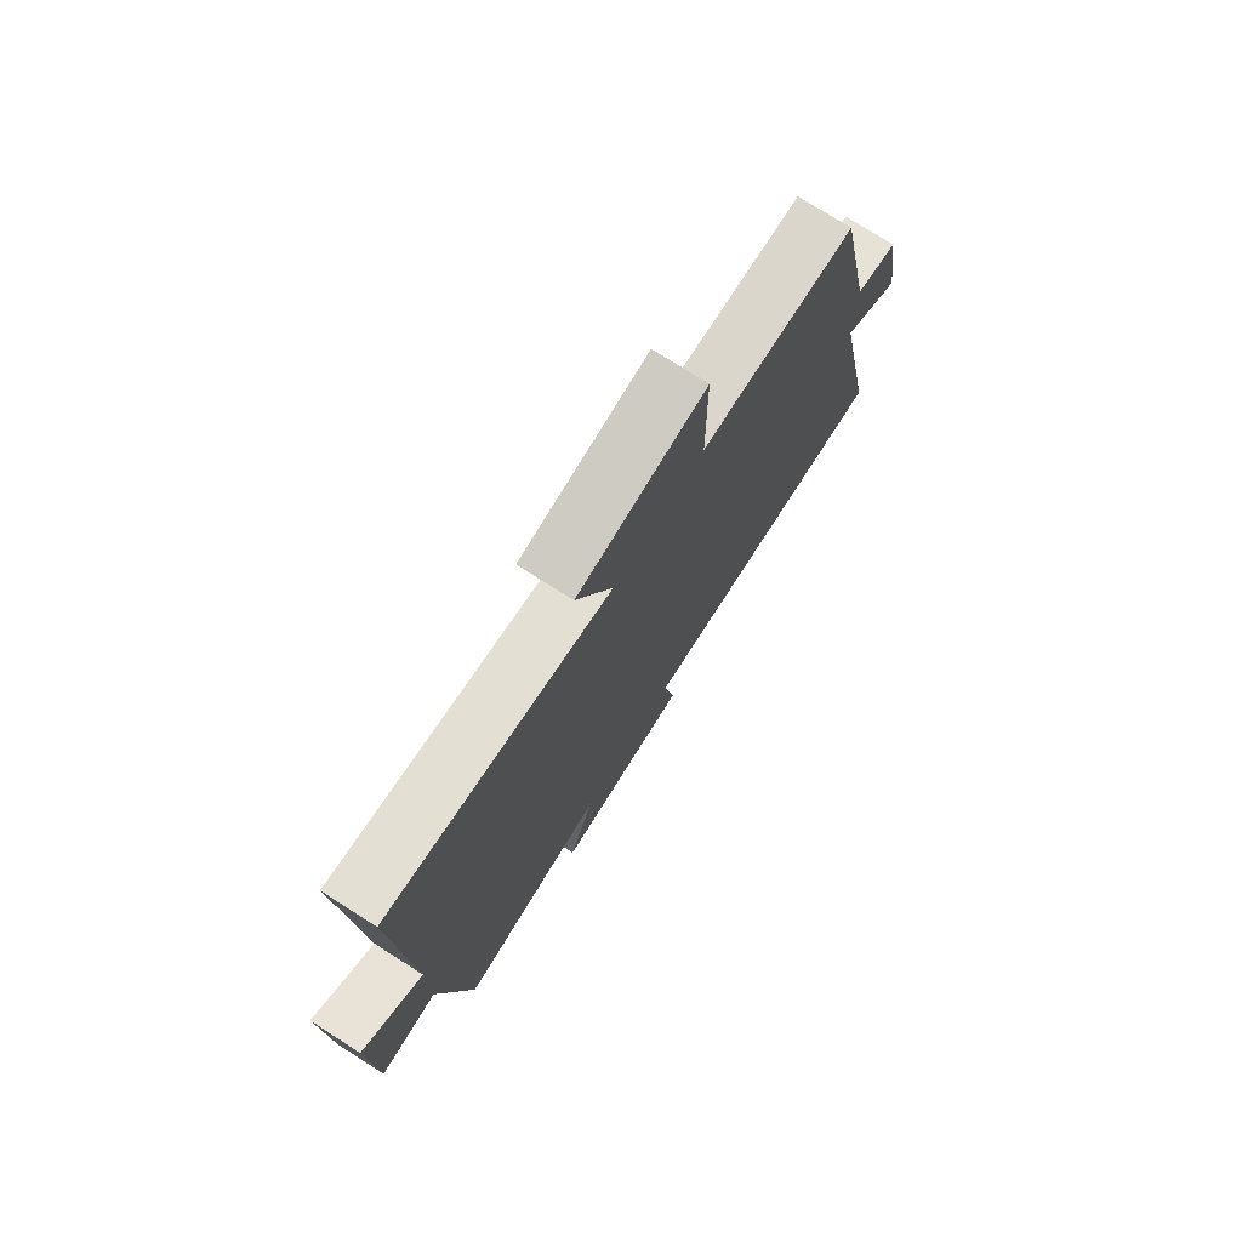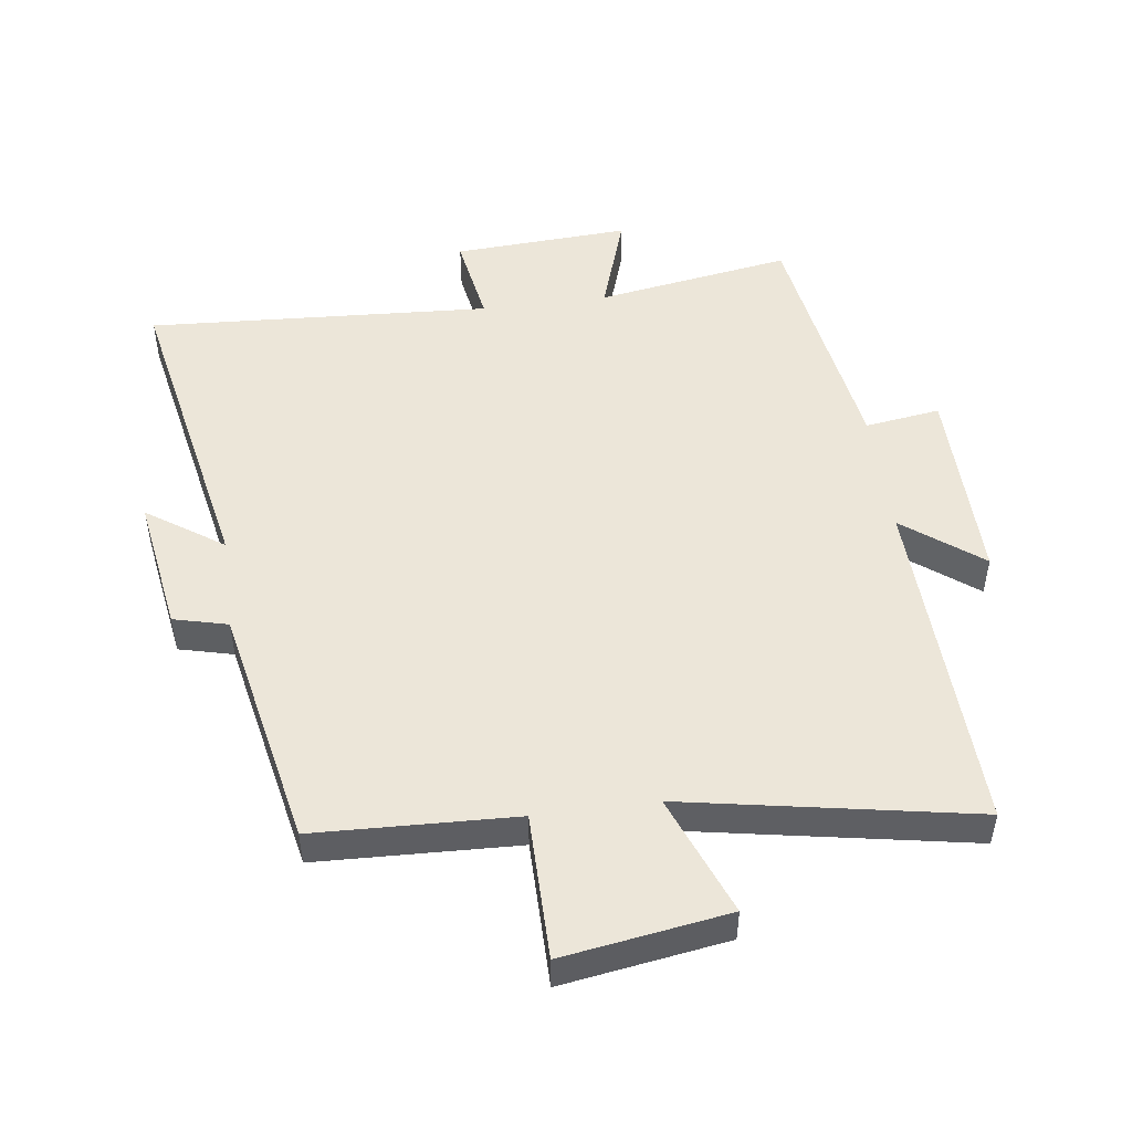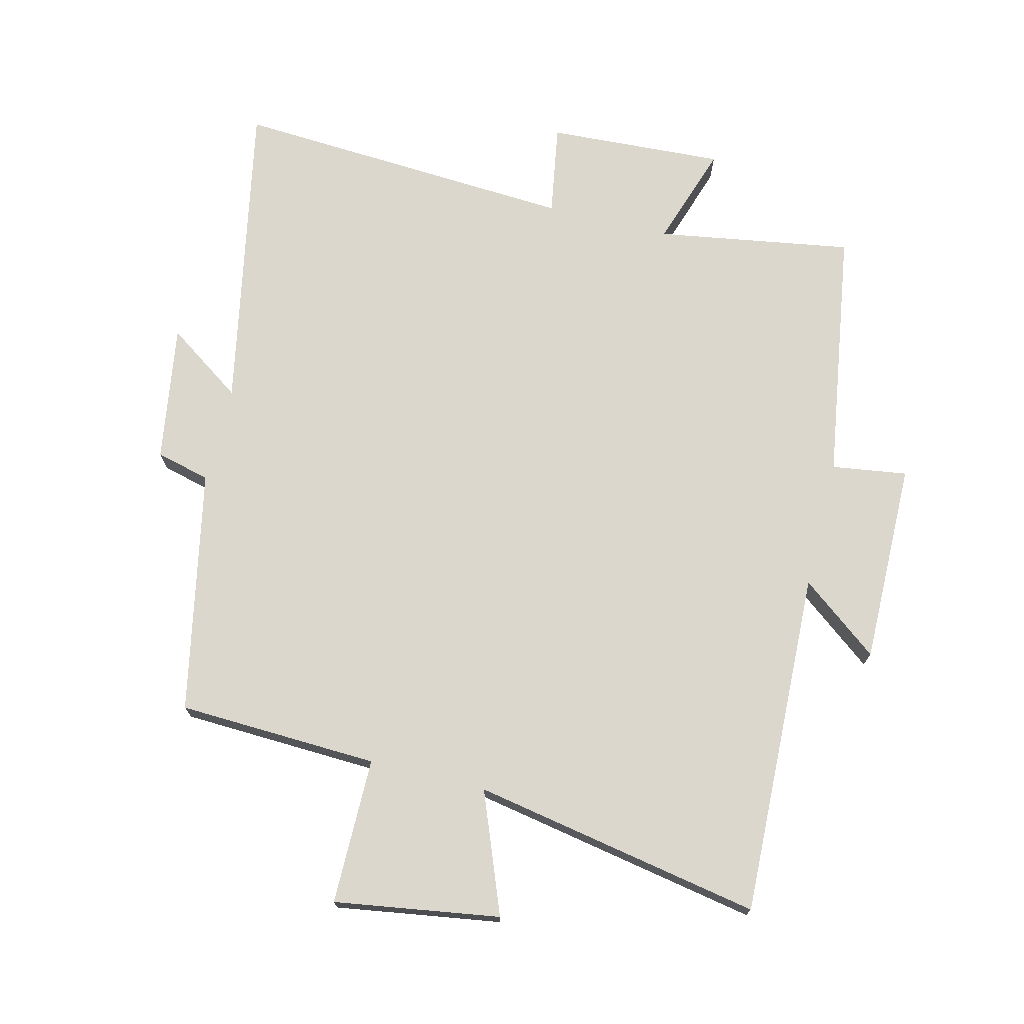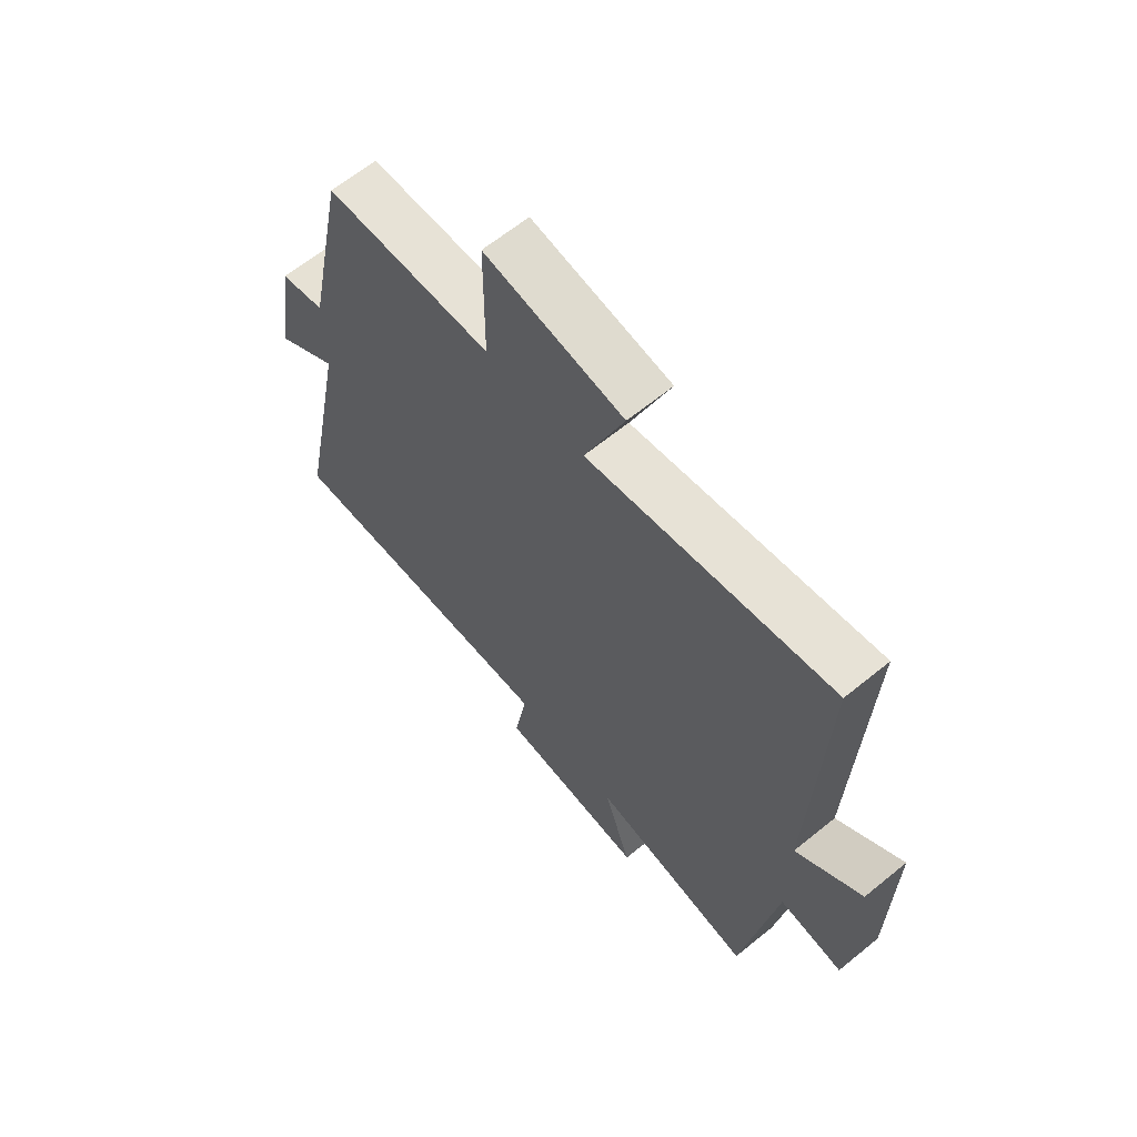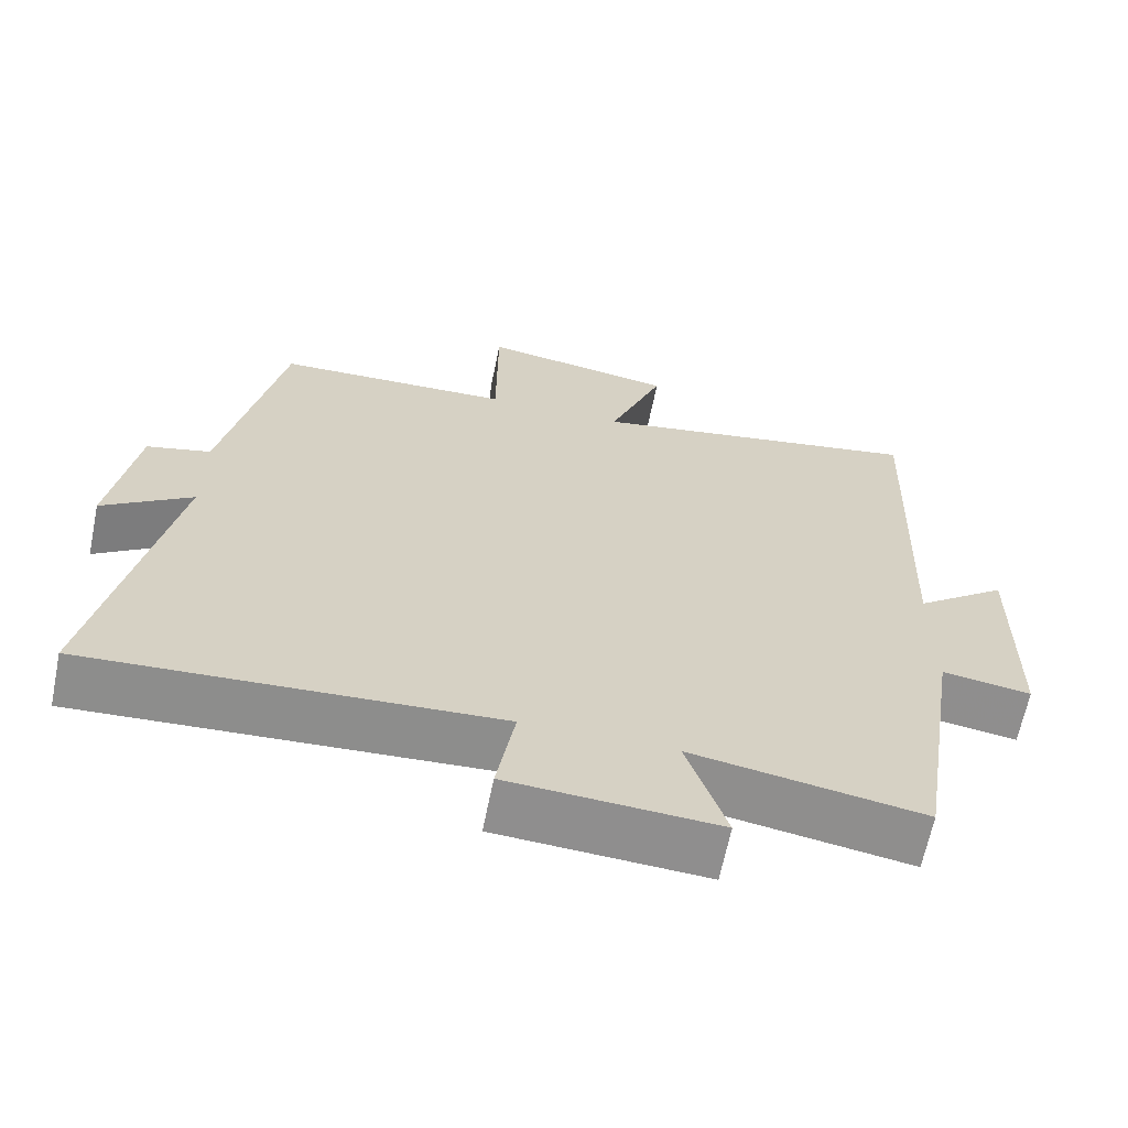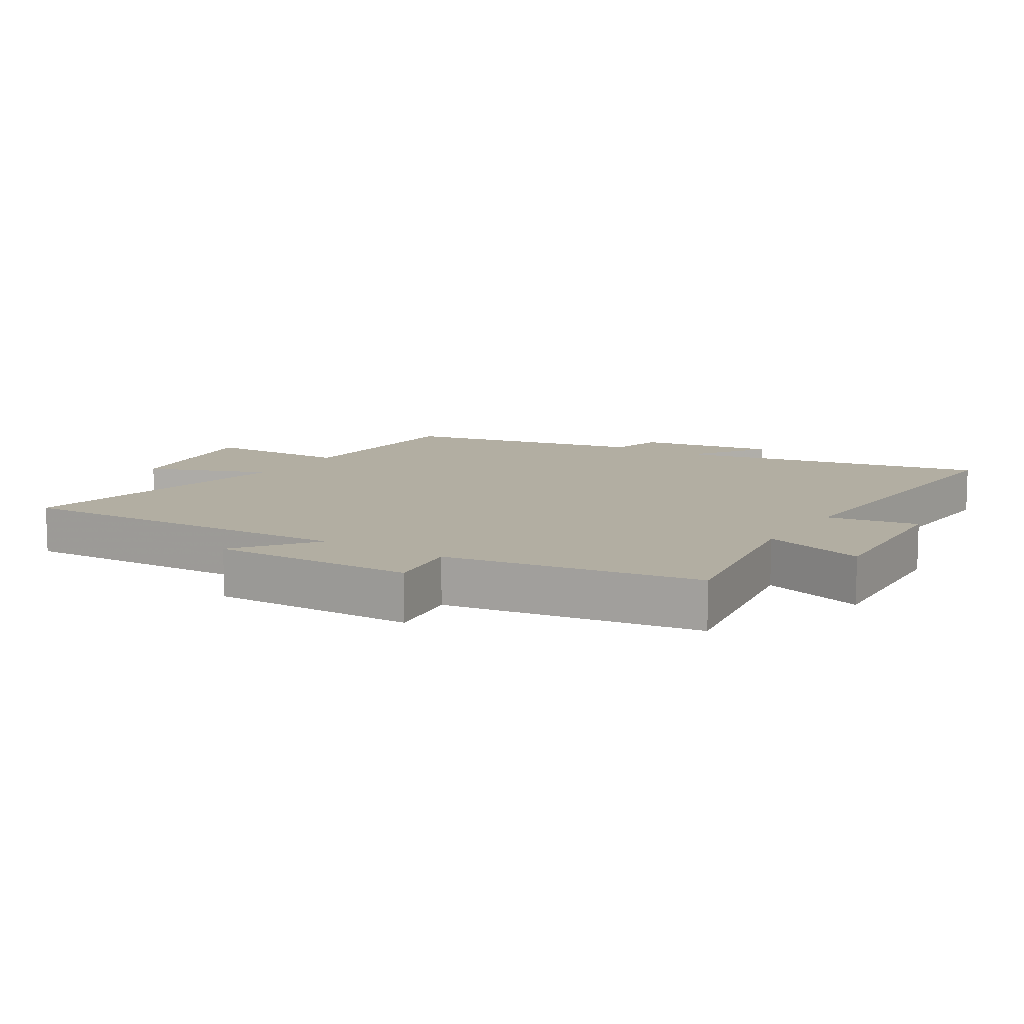
<metadata>
{"format":"obj","ext":"obj","renderer":"f3d","projection":"perspective","resolution":1024,"background":"white","views":[{"elev":76.1,"azim":122.4,"up":"+Z"},{"elev":49.5,"azim":-7.6,"up":"+Y"},{"elev":72.8,"azim":14.0,"up":"+Y"},{"elev":64.2,"azim":50.6,"up":"+Z"},{"elev":-64.8,"azim":-11.5,"up":"+Z"},{"elev":10.7,"azim":122.0,"up":"+Y"}]}
</metadata>
<code>
v -0.423 0.07 0.488
v -0.112 0.07 0.5
v -0.111 0.07 0.727
v 0.145 0.07 0.687
v 0.072 0.07 0.5
v 0.52 0.07 0.582
v 0.5 0.07 0.045
v 0.621 0.07 0.138
v 0.617 0.07 -0.176
v 0.5 0.07 -0.159
v 0.439 0.07 -0.55
v 0.136 0.07 -0.5
v 0.188 0.07 -0.658
v -0.086 0.07 -0.642
v -0.062 0.07 -0.5
v -0.596 0.07 -0.531
v -0.5 0.07 -0.044
v -0.618 0.07 -0.125
v -0.584 0.07 0.089
v -0.5 0.07 0.11
v -0.423 0 0.488
v -0.112 0 0.5
v -0.111 0 0.727
v 0.145 0 0.687
v 0.072 0 0.5
v 0.52 0 0.582
v 0.5 0 0.045
v 0.621 0 0.138
v 0.617 0 -0.176
v 0.5 0 -0.159
v 0.439 0 -0.55
v 0.136 0 -0.5
v 0.188 0 -0.658
v -0.086 0 -0.642
v -0.062 0 -0.5
v -0.596 0 -0.531
v -0.5 0 -0.044
v -0.618 0 -0.125
v -0.584 0 0.089
v -0.5 0 0.11
f 17 18 19 20
f 17 20 1 2
f 15 16 17 2
f 12 13 14 15
f 12 15 2 3
f 10 11 12 3
f 7 8 9 10
f 5 6 7
f 5 7 10
f 3 4 5
f 3 5 10
f 40 39 38 37
f 22 21 40 37
f 22 37 36 35
f 35 34 33 32
f 23 22 35 32
f 23 32 31 30
f 30 29 28 27
f 27 26 25
f 30 27 25
f 25 24 23
f 30 25 23
f 1 21 22 2
f 2 22 23 3
f 3 23 24 4
f 4 24 25 5
f 5 25 26 6
f 6 26 27 7
f 7 27 28 8
f 8 28 29 9
f 9 29 30 10
f 10 30 31 11
f 11 31 32 12
f 12 32 33 13
f 13 33 34 14
f 14 34 35 15
f 15 35 36 16
f 16 36 37 17
f 17 37 38 18
f 18 38 39 19
f 19 39 40 20
f 20 40 21 1

</code>
